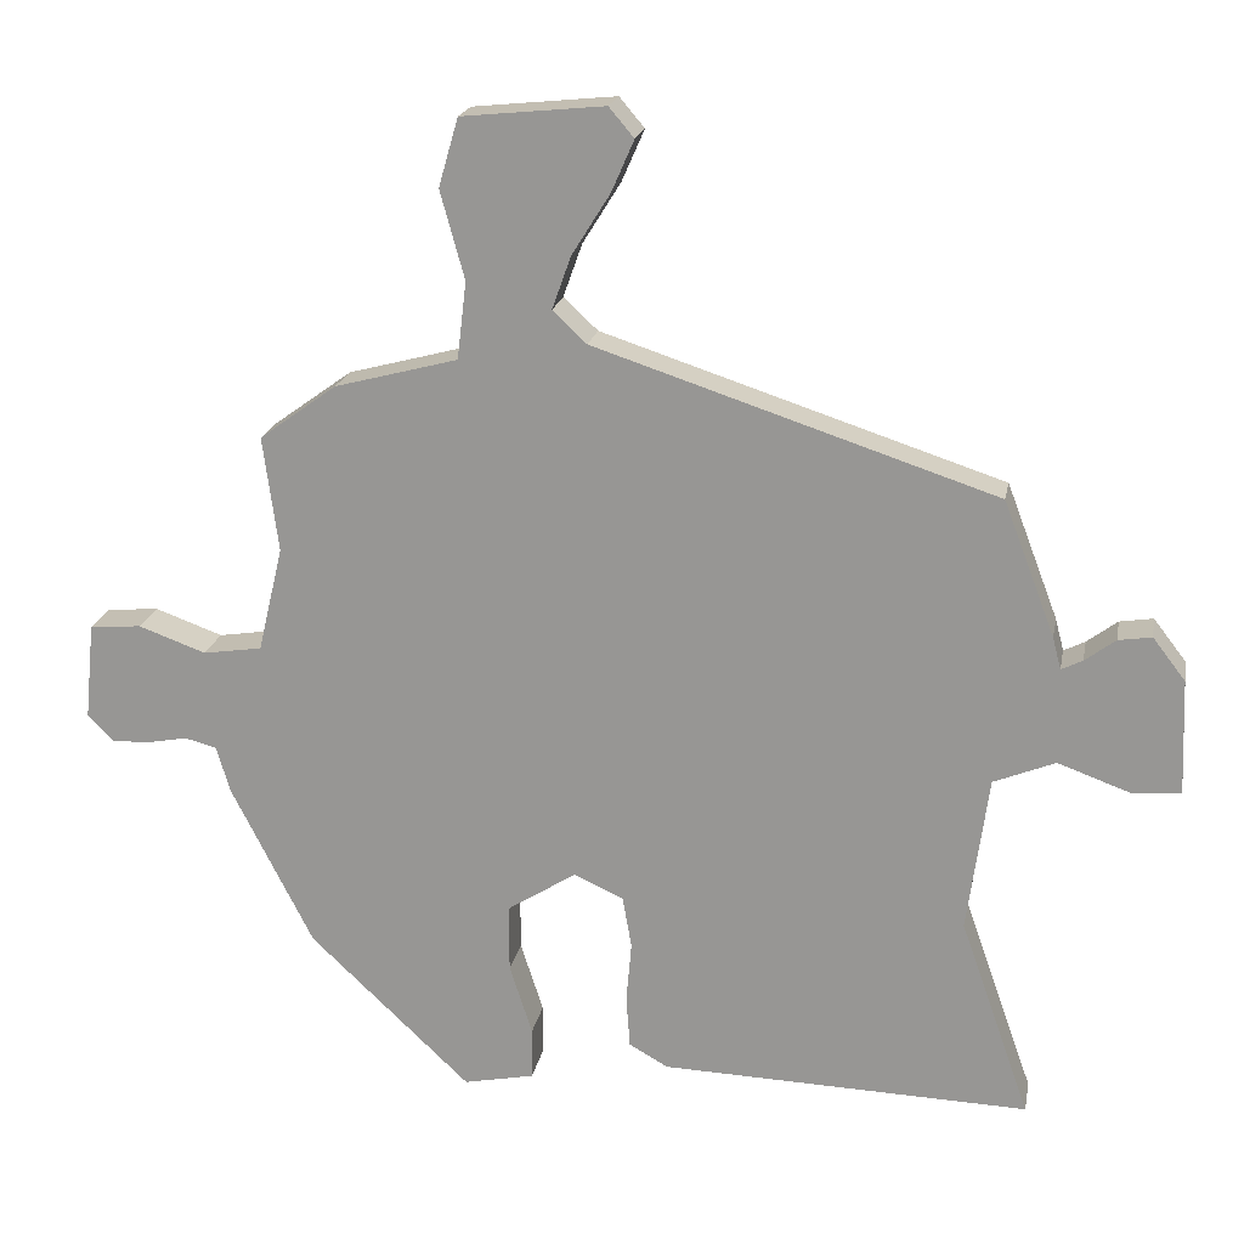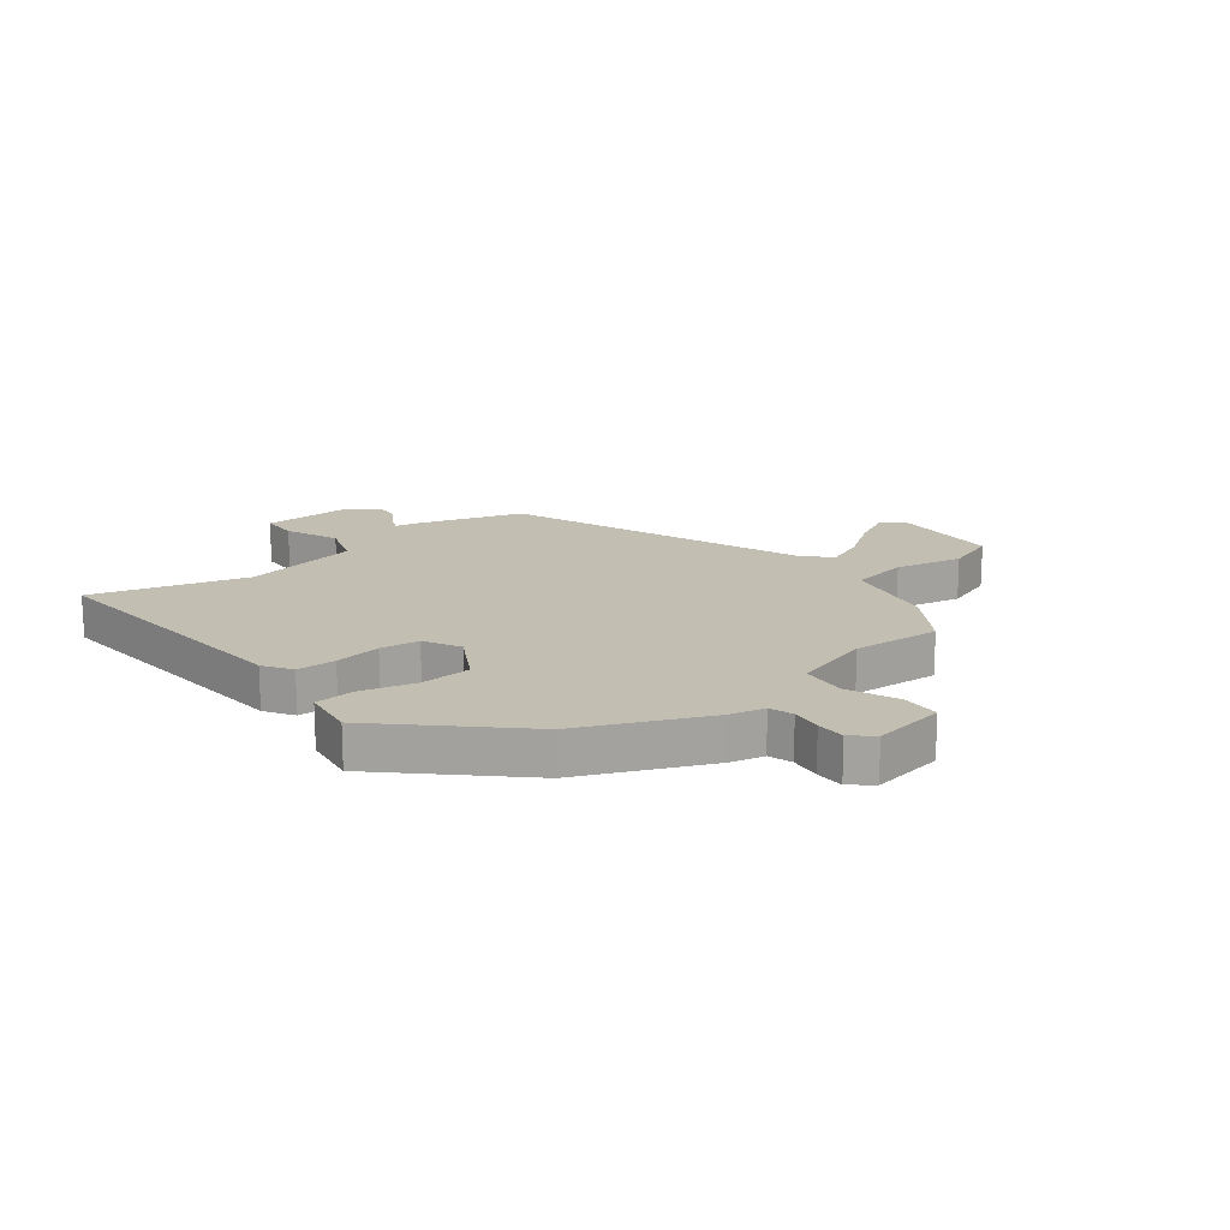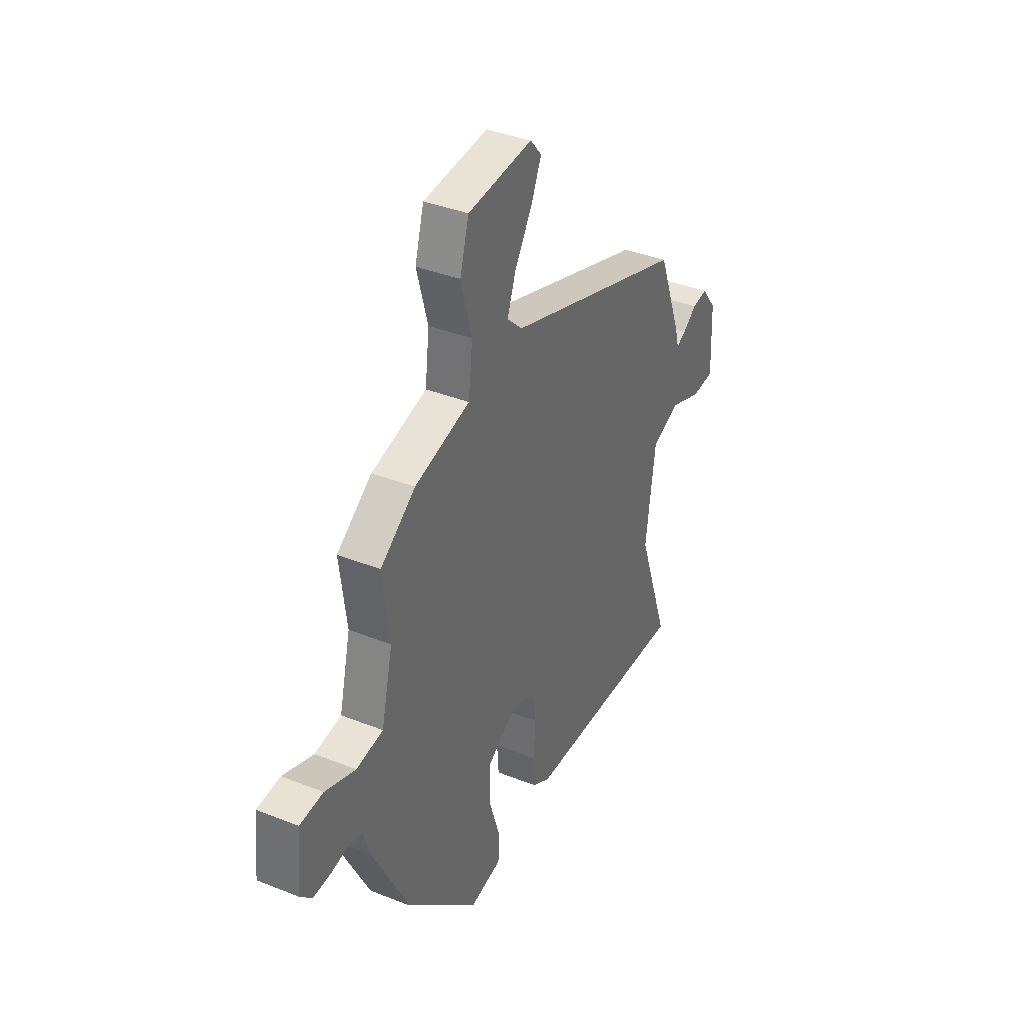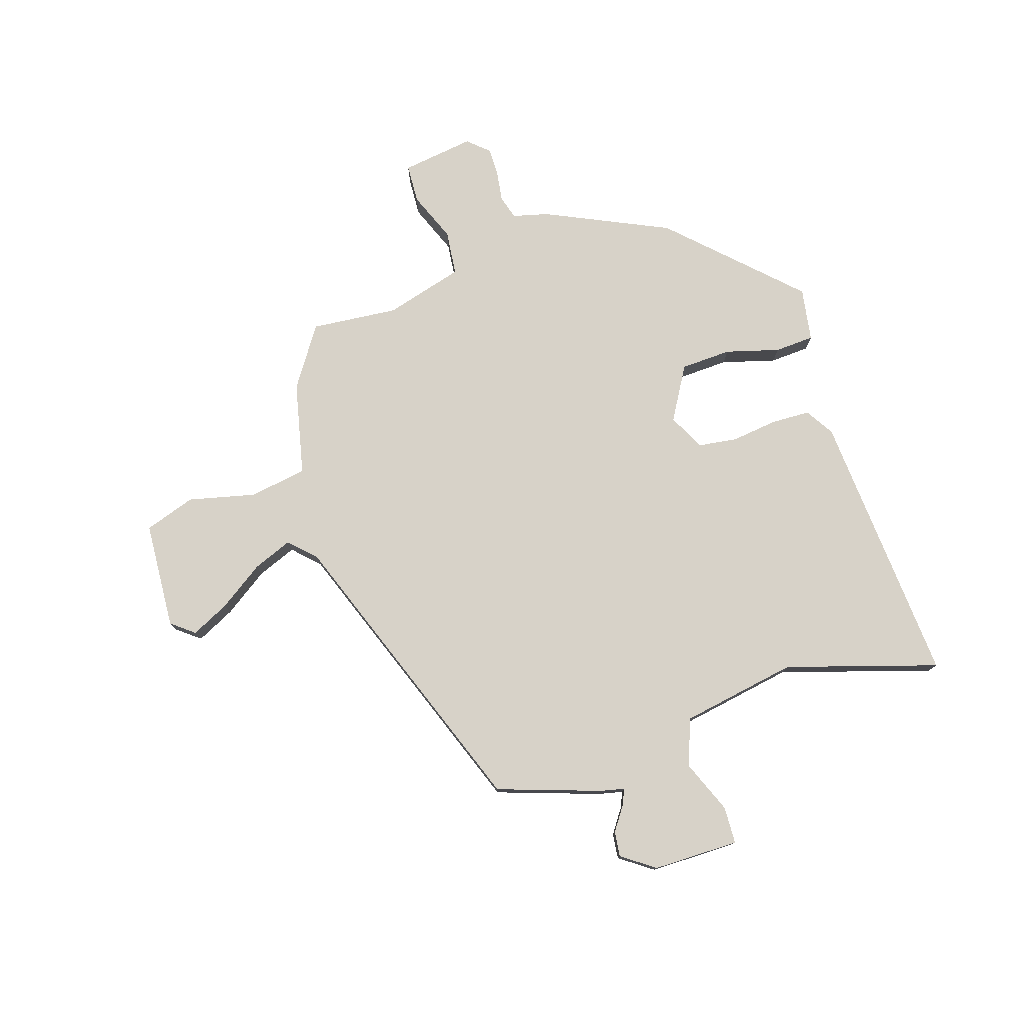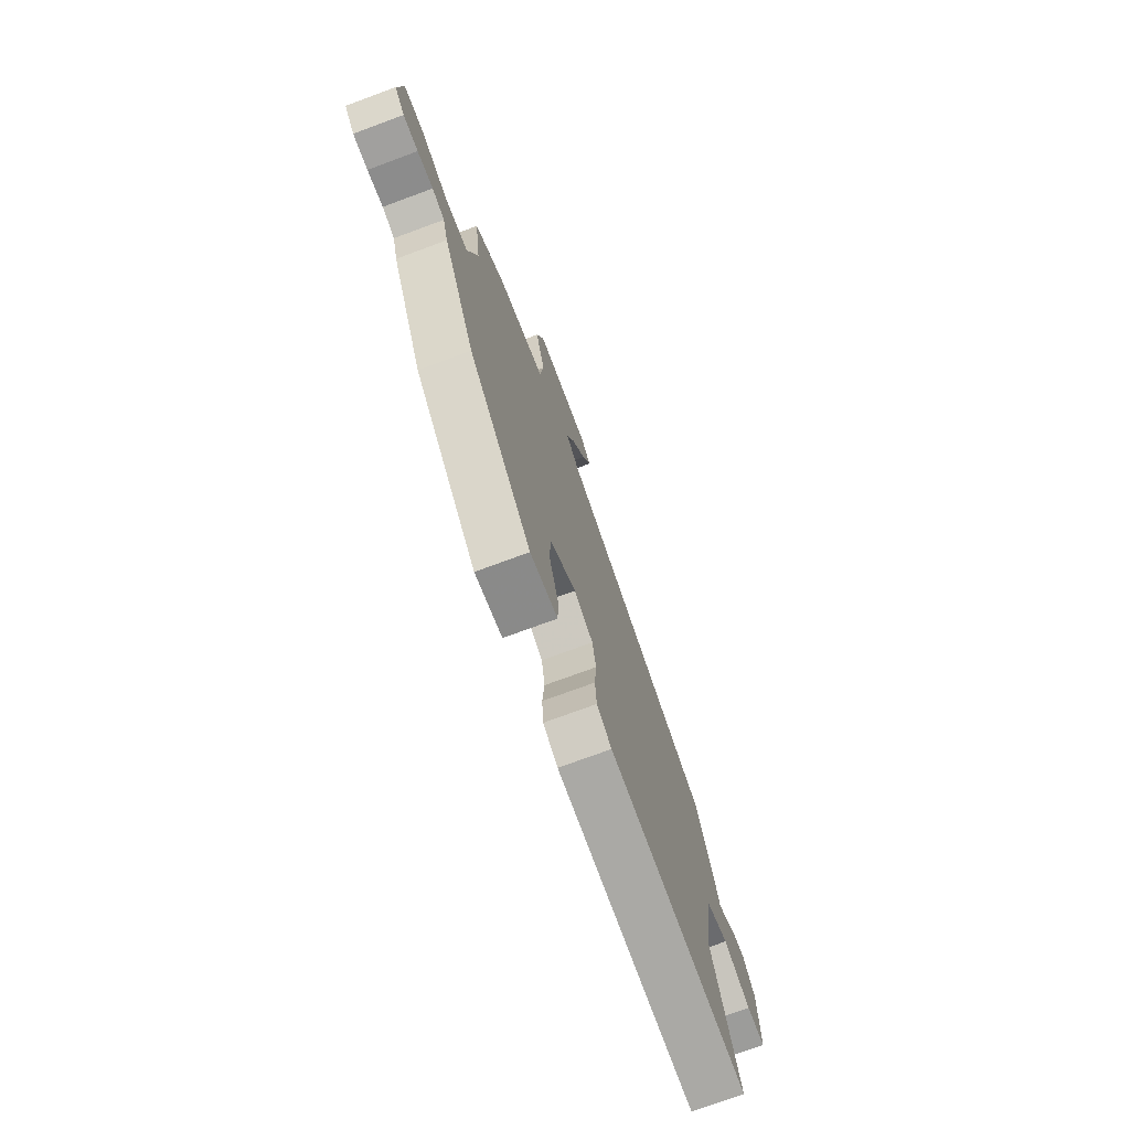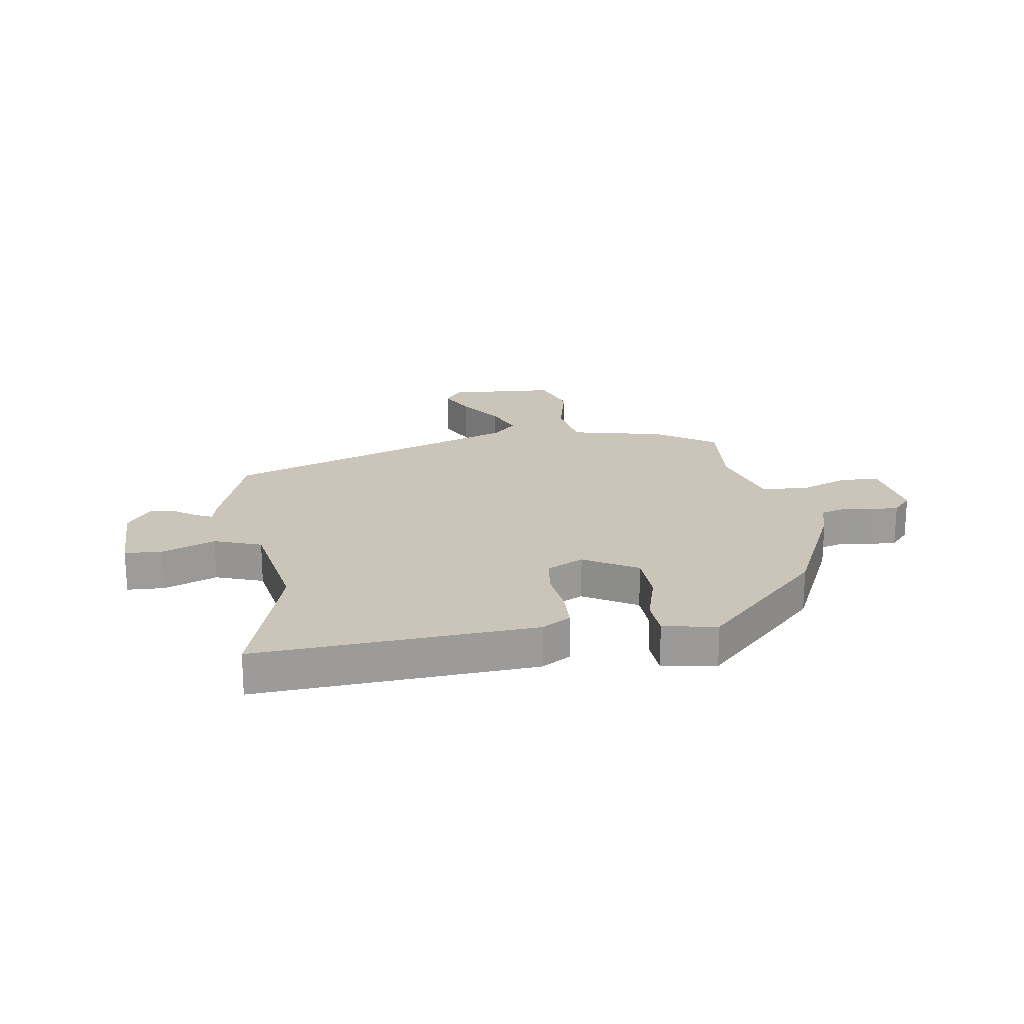
<metadata>
{"format":"obj","ext":"obj","renderer":"f3d","projection":"perspective","resolution":1024,"background":"white","views":[{"elev":19.9,"azim":10.7,"up":"+Z"},{"elev":17.1,"azim":-131.3,"up":"+Y"},{"elev":37.6,"azim":-63.0,"up":"+Z"},{"elev":77.4,"azim":70.0,"up":"+Y"},{"elev":-73.9,"azim":-69.7,"up":"+Z"},{"elev":20.4,"azim":169.2,"up":"+Y"}]}
</metadata>
<code>
v -0.476 0.07 0.383
v -0.374 0.07 0.457
v -0.212 0.07 0.5
v -0.2 0.07 0.602
v -0.232 0.07 0.718
v -0.206 0.07 0.808
v -0.018 0.07 0.827
v 0.015 0.07 0.788
v -0.015 0.07 0.72
v -0.065 0.07 0.64
v -0.09 0.07 0.57
v -0.045 0.07 0.528
v 0.482 0.07 0.356
v 0.55 0.07 0.178
v 0.561 0.07 0.136
v 0.589 0.07 0.15
v 0.629 0.07 0.18
v 0.673 0.07 0.187
v 0.716 0.07 0.131
v 0.722 0.07 -0.02
v 0.657 0.07 -0.025
v 0.563 0.07 0.009
v 0.482 0.07 -0.024
v 0.454 0.07 -0.23
v 0.546 0.07 -0.492
v 0.061 0.07 -0.477
v 0.01 0.07 -0.448
v 0.005 0.07 -0.38
v 0.012 0.07 -0.299
v 0 0.07 -0.231
v -0.065 0.07 -0.201
v -0.156 0.07 -0.259
v -0.156 0.07 -0.348
v -0.126 0.07 -0.441
v -0.127 0.07 -0.51
v -0.22 0.07 -0.529
v -0.432 0.07 -0.329
v -0.54 0.07 -0.117
v -0.558 0.07 -0.056
v -0.6 0.07 -0.045
v -0.653 0.07 -0.055
v -0.703 0.07 -0.057
v -0.737 0.07 -0.022
v -0.724 0.07 0.106
v -0.656 0.07 0.112
v -0.567 0.07 0.08
v -0.489 0.07 0.092
v -0.456 0.07 0.231
v -0.476 0 0.383
v -0.374 0 0.457
v -0.212 0 0.5
v -0.2 0 0.602
v -0.232 0 0.718
v -0.206 0 0.808
v -0.018 0 0.827
v 0.015 0 0.788
v -0.015 0 0.72
v -0.065 0 0.64
v -0.09 0 0.57
v -0.045 0 0.528
v 0.482 0 0.356
v 0.55 0 0.178
v 0.561 0 0.136
v 0.589 0 0.15
v 0.629 0 0.18
v 0.673 0 0.187
v 0.716 0 0.131
v 0.722 0 -0.02
v 0.657 0 -0.025
v 0.563 0 0.009
v 0.482 0 -0.024
v 0.454 0 -0.23
v 0.546 0 -0.492
v 0.061 0 -0.477
v 0.01 0 -0.448
v 0.005 0 -0.38
v 0.012 0 -0.299
v 0 0 -0.231
v -0.065 0 -0.201
v -0.156 0 -0.259
v -0.156 0 -0.348
v -0.126 0 -0.441
v -0.127 0 -0.51
v -0.22 0 -0.529
v -0.432 0 -0.329
v -0.54 0 -0.117
v -0.558 0 -0.056
v -0.6 0 -0.045
v -0.653 0 -0.055
v -0.703 0 -0.057
v -0.737 0 -0.022
v -0.724 0 0.106
v -0.656 0 0.112
v -0.567 0 0.08
v -0.489 0 0.092
v -0.456 0 0.231
f 43 44 45 46
f 43 46 47
f 40 41 42 43
f 40 43 47
f 39 40 47
f 38 39 47
f 37 38 47
f 36 37 47 48
f 33 34 35 36
f 32 33 36 48
f 26 27 28 29
f 24 25 26 29
f 23 24 29 30
f 19 20 21 22
f 19 22 23
f 16 17 18 19
f 15 16 19 23
f 12 13 14 15
f 12 15 23 30
f 7 8 9 10
f 7 10 11
f 4 5 6 7
f 3 4 7 11
f 48 1 2 3
f 31 32 48 3
f 12 30 31
f 3 11 12 31
f 94 93 92 91
f 95 94 91
f 91 90 89 88
f 95 91 88
f 95 88 87
f 95 87 86
f 95 86 85
f 96 95 85 84
f 84 83 82 81
f 96 84 81 80
f 77 76 75 74
f 77 74 73 72
f 78 77 72 71
f 70 69 68 67
f 71 70 67
f 67 66 65 64
f 71 67 64 63
f 63 62 61 60
f 78 71 63 60
f 58 57 56 55
f 59 58 55
f 55 54 53 52
f 59 55 52 51
f 51 50 49 96
f 51 96 80 79
f 79 78 60
f 79 60 59 51
f 1 49 50 2
f 2 50 51 3
f 3 51 52 4
f 4 52 53 5
f 5 53 54 6
f 6 54 55 7
f 7 55 56 8
f 8 56 57 9
f 9 57 58 10
f 10 58 59 11
f 11 59 60 12
f 12 60 61 13
f 13 61 62 14
f 14 62 63 15
f 15 63 64 16
f 16 64 65 17
f 17 65 66 18
f 18 66 67 19
f 19 67 68 20
f 20 68 69 21
f 21 69 70 22
f 22 70 71 23
f 23 71 72 24
f 24 72 73 25
f 25 73 74 26
f 26 74 75 27
f 27 75 76 28
f 28 76 77 29
f 29 77 78 30
f 30 78 79 31
f 31 79 80 32
f 32 80 81 33
f 33 81 82 34
f 34 82 83 35
f 35 83 84 36
f 36 84 85 37
f 37 85 86 38
f 38 86 87 39
f 39 87 88 40
f 40 88 89 41
f 41 89 90 42
f 42 90 91 43
f 43 91 92 44
f 44 92 93 45
f 45 93 94 46
f 46 94 95 47
f 47 95 96 48
f 48 96 49 1

</code>
